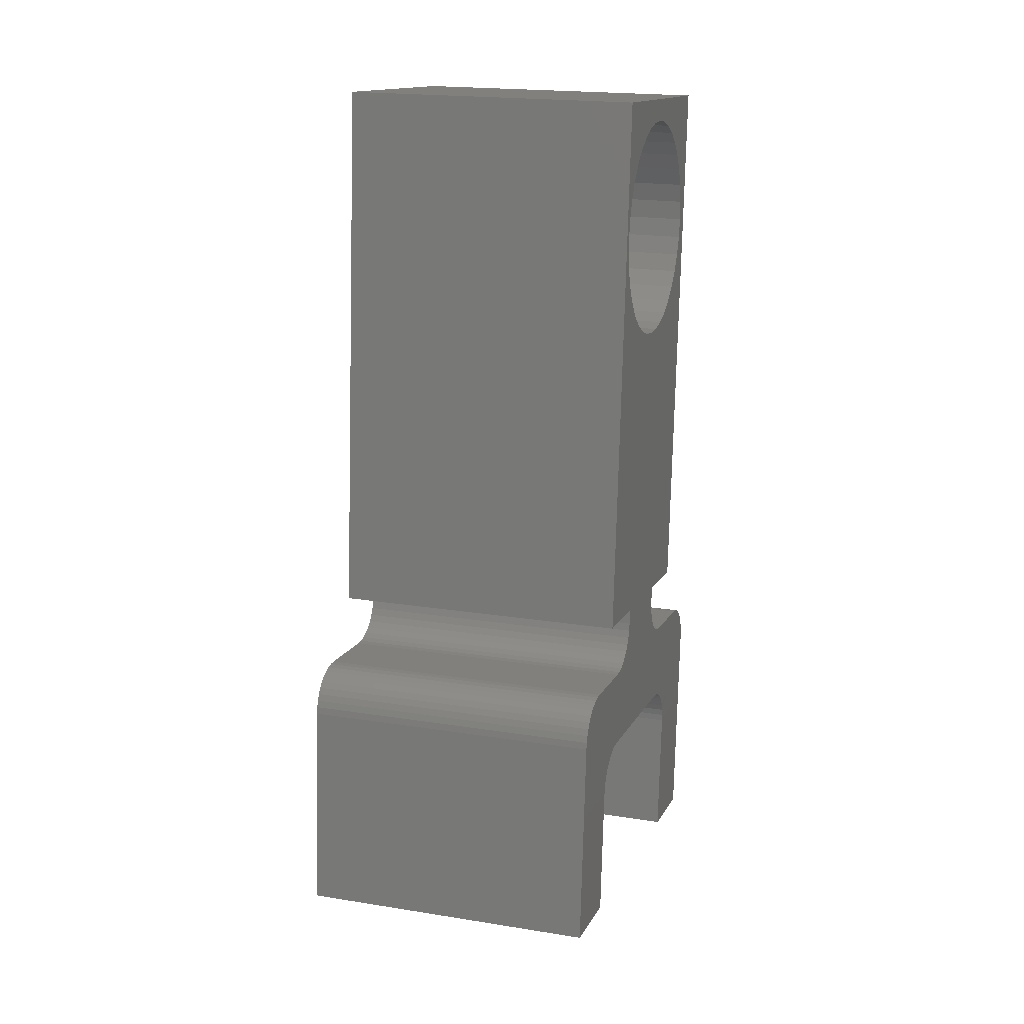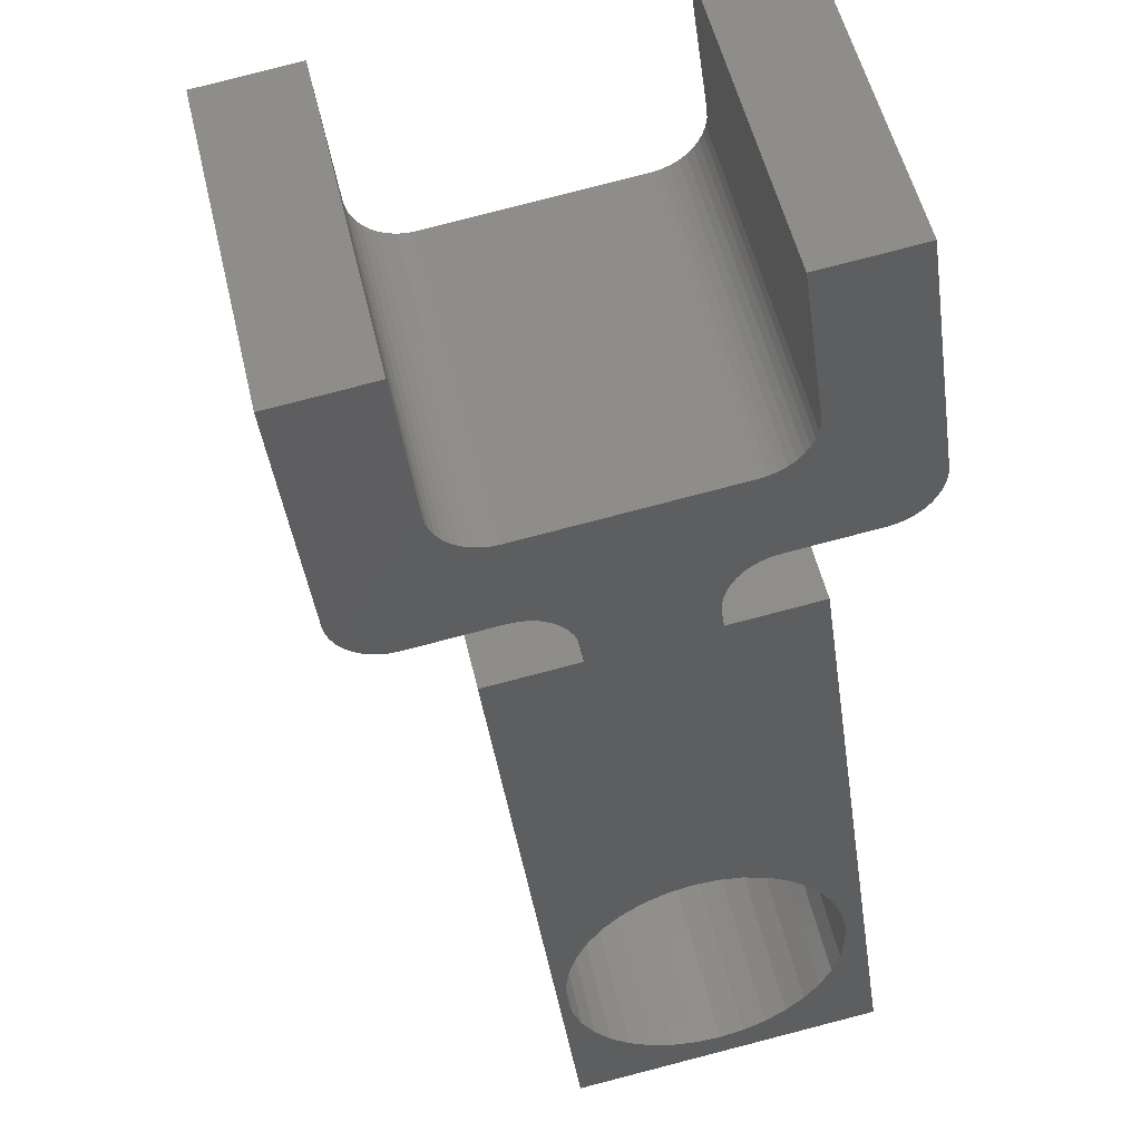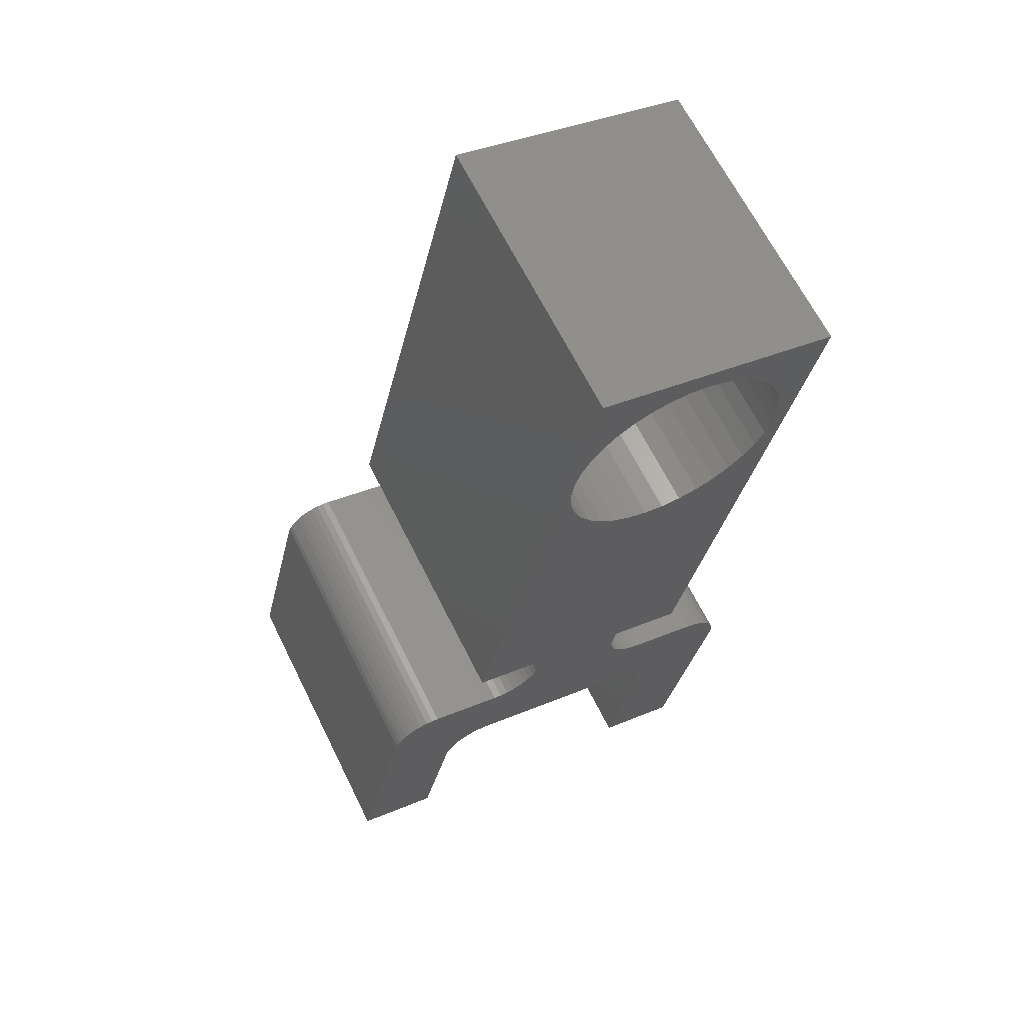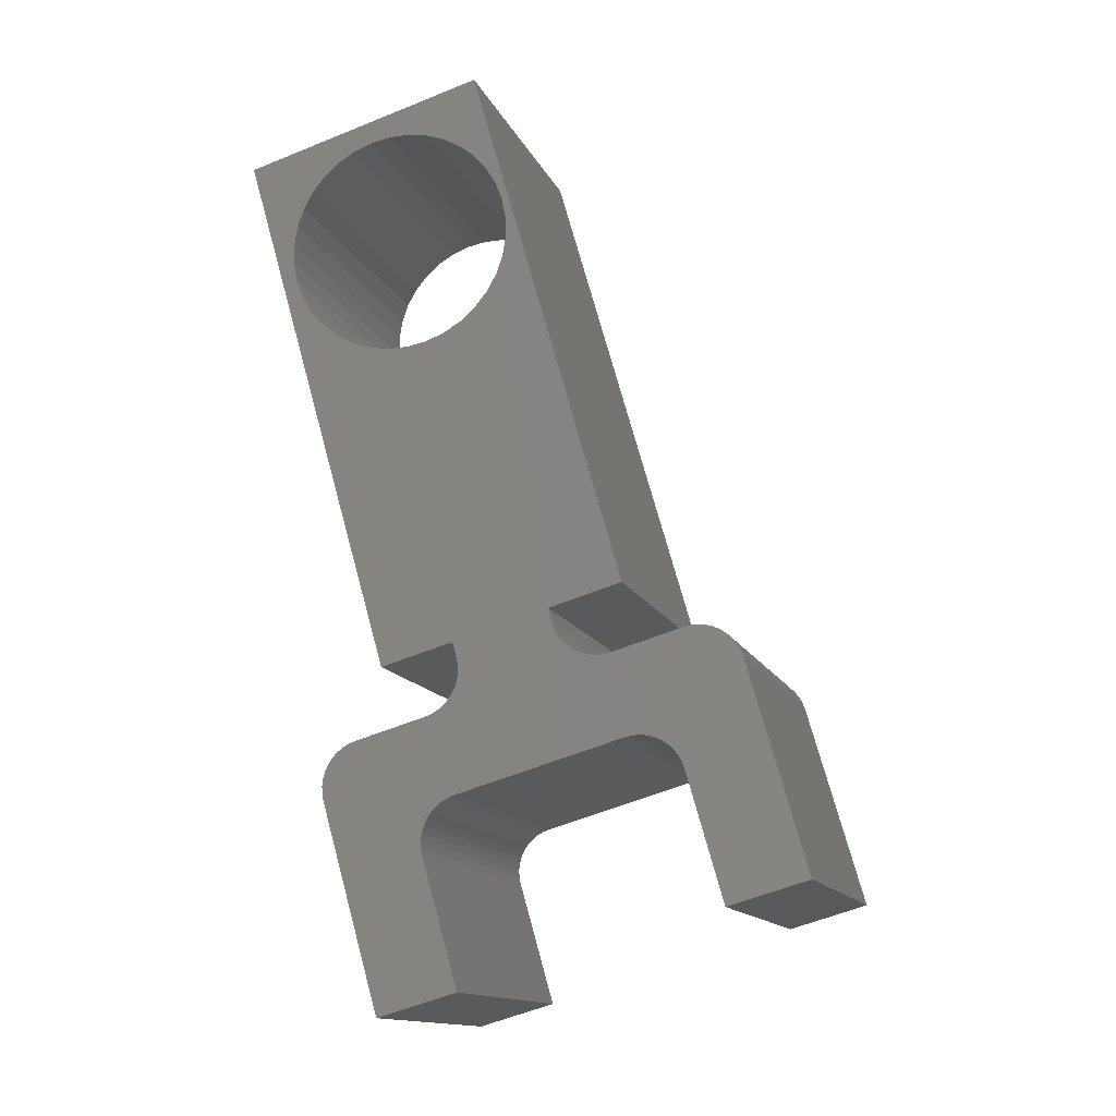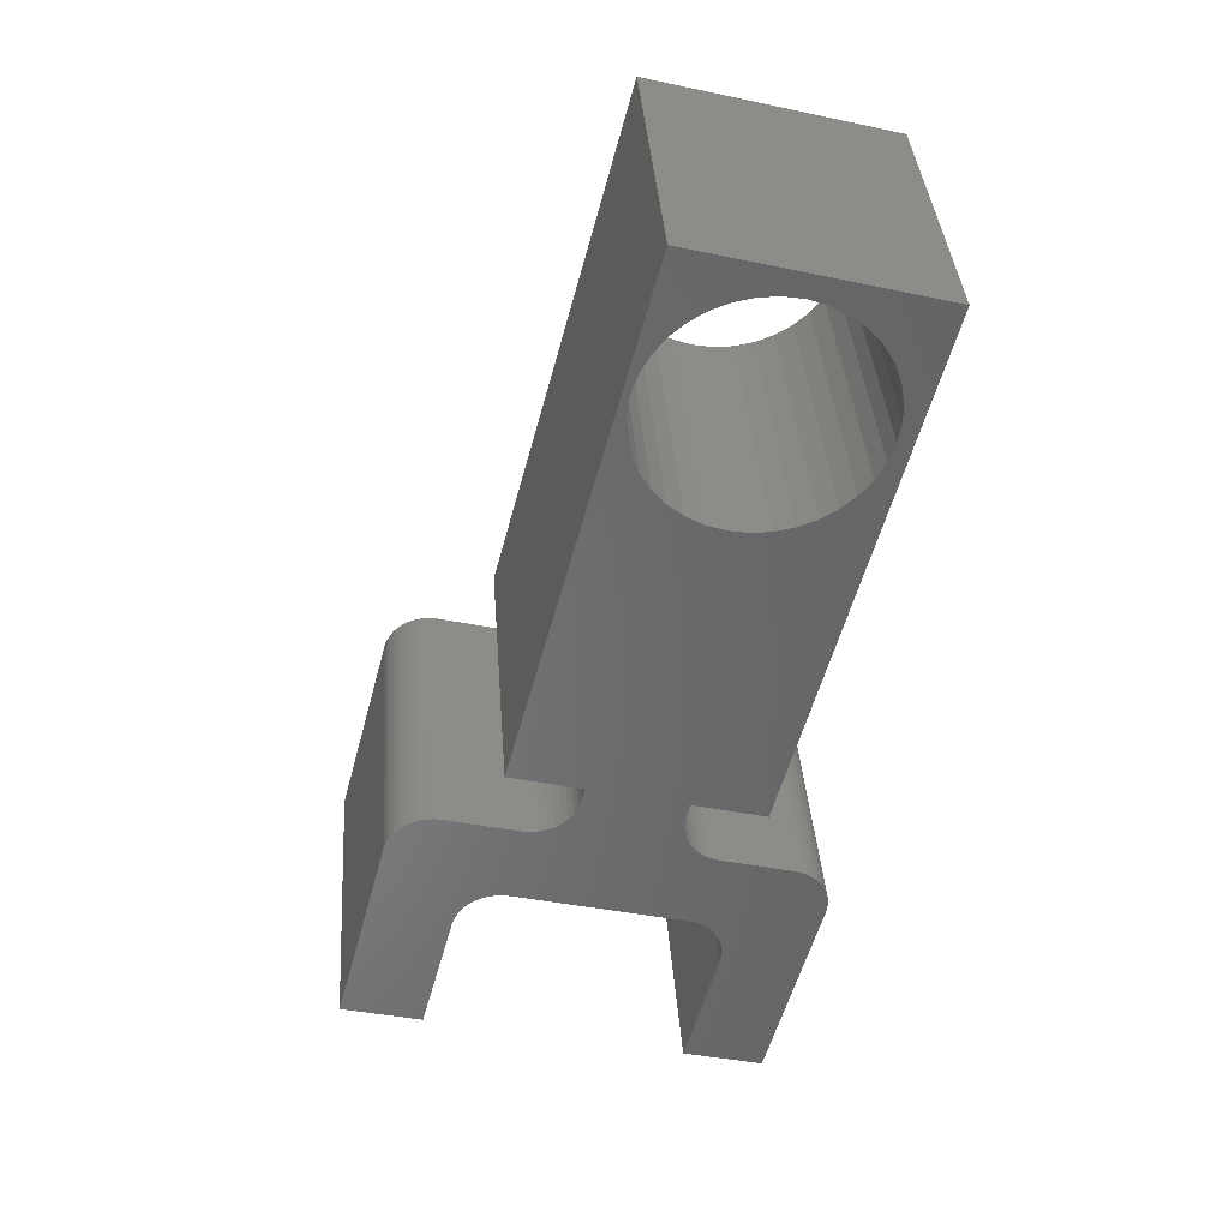
<metadata>
{"format":"stl","ext":"stl","renderer":"f3d","projection":"perspective","resolution":1024,"background":"white","views":[{"elev":28.8,"azim":95.5,"up":"+Z"},{"elev":-39.0,"azim":172.2,"up":"+Y"},{"elev":68.1,"azim":141.7,"up":"+Z"},{"elev":-16.7,"azim":4.8,"up":"+Z"},{"elev":40.4,"azim":163.9,"up":"+Z"}]}
</metadata>
<code>
# stl→obj: 222 verts, 444 faces
v -309.2 -184.3 -321.9
v -299.6 -184.3 -357
v -305 -164.8 -320.8
v -295.4 -164.8 -355.9
v -324.7 -180.8 -326.2
v -320.5 -161.3 -325
v -315.1 -180.8 -361.3
v -310.9 -161.3 -360.1
v -310.4 -181.9 -360
v -306.3 -162.3 -358.9
v -310.2 -181.9 -361
v -306 -162.3 -359.9
v -310.1 -181.9 -361.4
v -305.9 -162.3 -360.3
v -310.1 -181.8 -361.9
v -305.9 -162.3 -360.8
v -310.1 -181.8 -362.4
v -306 -162.3 -361.2
v -310.3 -181.7 -362.8
v -306.1 -162.2 -361.7
v -310.4 -181.7 -363.3
v -306.3 -162.1 -362.1
v -310.7 -181.6 -363.6
v -306.5 -162.1 -362.5
v -311 -181.5 -364
v -306.9 -162 -362.9
v -311.4 -181.4 -364.3
v -307.2 -161.9 -363.1
v -311.8 -181.3 -364.5
v -307.6 -161.8 -363.4
v -312.2 -181.2 -364.7
v -308.1 -161.7 -363.5
v -316.8 -180.2 -365.9
v -312.6 -160.6 -364.8
v -313 -160.5 -364.9
v -317.2 -180.1 -366.1
v -313.4 -160.4 -365.1
v -317.6 -180 -366.3
v -313.8 -160.3 -365.4
v -318 -179.9 -366.6
v -314.1 -160.3 -365.8
v -318.3 -179.8 -366.9
v -314.4 -160.2 -366.2
v -318.5 -179.7 -367.3
v -314.6 -160.1 -366.6
v -318.7 -179.6 -367.7
v -314.7 -160.1 -367
v -318.9 -179.6 -368.2
v -314.8 -160 -367.5
v -318.9 -179.6 -368.6
v -314.7 -160 -368
v -318.9 -179.5 -369.1
v -314.6 -160 -368.4
v -318.8 -179.5 -369.6
v -315.1 -179.5 -383.1
v -311 -160 -381.9
v -310 -180.7 -381.7
v -305.9 -161.2 -380.5
v -312.3 -180.7 -373.3
v -308.1 -161.2 -372.2
v -312.4 -180.7 -372.9
v -308.2 -161.2 -371.7
v -312.4 -180.7 -372.4
v -308.2 -161.2 -371.3
v -312.3 -180.8 -371.9
v -308.2 -161.2 -370.8
v -312.2 -180.8 -371.5
v -308.1 -161.3 -370.4
v -312 -180.9 -371.1
v -307.9 -161.3 -369.9
v -311.8 -181 -370.7
v -307.6 -161.4 -369.5
v -311.5 -181 -370.3
v -307.3 -161.5 -369.2
v -311.1 -181.1 -370
v -306.9 -161.6 -368.9
v -310.7 -181.2 -369.8
v -306.5 -161.7 -368.7
v -310.3 -181.3 -369.7
v -306.1 -161.8 -368.5
v -299.5 -183.8 -366.7
v -295.4 -164.3 -365.6
v -299.1 -183.9 -366.7
v -294.9 -164.4 -365.5
v -298.6 -184 -366.6
v -294.4 -164.5 -365.5
v -298.1 -184.1 -366.7
v -294 -164.6 -365.6
v -297.7 -184.2 -366.8
v -293.5 -164.6 -365.7
v -297.3 -184.3 -367
v -293.1 -164.7 -365.9
v -296.9 -184.3 -367.3
v -292.7 -164.8 -366.2
v -296.6 -184.4 -367.6
v -292.4 -164.8 -366.5
v -296.3 -184.4 -368
v -292.1 -164.9 -366.9
v -296.1 -184.4 -368.4
v -291.9 -164.9 -367.3
v -295.9 -184.4 -368.9
v -291.7 -164.9 -367.7
v -293.6 -184.4 -377.2
v -289.5 -164.9 -376.1
v -288.5 -185.6 -375.8
v -284.4 -166.1 -374.7
v -292.2 -185.6 -362.3
v -288 -166.1 -361.2
v -288.2 -166.1 -360.7
v -292.4 -185.6 -361.9
v -288.4 -166 -360.3
v -292.6 -185.6 -361.4
v -288.7 -166 -359.9
v -292.9 -185.5 -361.1
v -289 -166 -359.6
v -293.2 -185.5 -360.7
v -289.4 -165.9 -359.3
v -293.6 -185.4 -360.5
v -289.8 -165.8 -359.1
v -294 -185.3 -360.3
v -290.3 -165.7 -359
v -294.4 -185.3 -360.1
v -290.7 -165.6 -358.9
v -294.9 -185.2 -360.1
v -291.2 -165.5 -359
v -295.4 -185.1 -360.1
v -291.7 -165.4 -359
v -295.8 -185 -360.2
v -300.4 -183.9 -361.4
v -296.2 -164.4 -360.3
v -300.9 -183.8 -361.5
v -296.7 -164.3 -360.4
v -301.4 -183.7 -361.5
v -297.2 -164.2 -360.4
v -301.9 -183.6 -361.4
v -297.7 -164.1 -360.3
v -302.4 -183.5 -361.2
v -298.2 -164 -360.1
v -302.8 -183.4 -361
v -298.7 -163.9 -359.8
v -303.2 -183.4 -360.6
v -299.1 -163.8 -359.5
v -303.6 -183.3 -360.2
v -299.4 -163.8 -359.1
v -303.8 -183.3 -359.8
v -299.7 -163.8 -358.7
v -304 -183.3 -359.3
v -299.8 -163.7 -358.2
v -304.3 -183.3 -358.3
v -300.1 -163.7 -357.2
v -307.2 -184 -334.6
v -307.6 -183.9 -335.8
v -308.3 -183.7 -337
v -309.1 -183.4 -338
v -310 -183.2 -338.8
v -311.1 -182.9 -339.4
v -312.3 -182.6 -339.9
v -321.6 -181.1 -332
v -321.4 -181.2 -330.7
v -321 -181.4 -329.5
v -320.4 -181.6 -328.3
v -319.6 -181.8 -327.3
v -318.6 -182.1 -326.5
v -311.3 -183.7 -325.9
v -312.5 -183.4 -325.4
v -313.8 -183.2 -325.2
v -308.4 -184.1 -328.4
v -307.7 -184.2 -329.5
v -307.3 -184.2 -330.7
v -307 -184.2 -332
v -307 -184.1 -333.3
v -314.9 -182.1 -340.1
v -316.1 -181.8 -339.9
v -317.3 -181.6 -339.4
v -318.5 -181.4 -338.8
v -319.4 -181.2 -337.9
v -320.3 -181.1 -336.9
v -320.9 -181 -335.8
v -321.4 -181 -334.6
v -321.6 -181 -333.3
v -310.2 -183.9 -326.5
v -309.2 -184 -327.4
v -317.5 -182.3 -325.9
v -316.3 -182.6 -325.4
v -315 -182.9 -325.2
v -313.6 -182.3 -340.1
v -308.3 -163.9 -324.3
v -309.6 -163.6 -324.1
v -303.5 -164.7 -328.4
v -304.2 -164.6 -327.2
v -305 -164.5 -326.2
v -316.2 -162.1 -327.2
v -315.4 -162.3 -326.2
v -314.4 -162.5 -325.4
v -303.1 -164.7 -329.6
v -302.9 -164.7 -330.9
v -306 -164.3 -325.4
v -307.1 -164.1 -324.7
v -310.9 -163.4 -324.1
v -312.1 -163.1 -324.3
v -313.3 -162.8 -324.7
v -316.8 -161.9 -328.3
v -317.3 -161.7 -329.6
v -317.5 -161.6 -330.9
v -316.1 -161.6 -335.8
v -315.3 -161.7 -336.8
v -314.3 -161.9 -337.6
v -313.2 -162.1 -338.3
v -312 -162.3 -338.7
v -310.7 -162.5 -339
v -309.4 -162.8 -339
v -317.5 -161.5 -332.2
v -317.2 -161.5 -333.4
v -316.8 -161.5 -334.7
v -303.5 -164.3 -334.7
v -304.1 -164.1 -335.8
v -304.9 -163.9 -336.8
v -303.1 -164.5 -333.5
v -302.8 -164.6 -332.2
v -308.2 -163.1 -338.8
v -307 -163.4 -338.3
v -305.9 -163.6 -337.7
f 1 2 3
f 3 2 4
f 5 1 6
f 6 1 3
f 7 5 8
f 8 5 6
f 9 7 10
f 10 7 8
f 11 9 12
f 12 9 10
f 11 12 13
f 13 12 14
f 13 14 15
f 15 14 16
f 15 16 17
f 17 16 18
f 17 18 19
f 19 18 20
f 19 20 21
f 21 20 22
f 21 22 23
f 23 22 24
f 23 24 25
f 25 24 26
f 25 26 27
f 27 26 28
f 27 28 29
f 29 28 30
f 29 30 31
f 31 30 32
f 33 31 34
f 34 31 32
f 33 34 35
f 33 35 36
f 36 35 37
f 36 37 38
f 38 37 39
f 38 39 40
f 40 39 41
f 40 41 42
f 42 41 43
f 42 43 44
f 44 43 45
f 44 45 46
f 46 45 47
f 46 47 48
f 48 47 49
f 48 49 50
f 50 49 51
f 50 51 52
f 52 51 53
f 52 53 54
f 55 54 56
f 56 54 53
f 57 55 58
f 58 55 56
f 59 57 60
f 60 57 58
f 59 60 61
f 61 60 62
f 61 62 63
f 63 62 64
f 63 64 65
f 65 64 66
f 65 66 67
f 67 66 68
f 67 68 69
f 69 68 70
f 69 70 71
f 71 70 72
f 71 72 73
f 73 72 74
f 73 74 75
f 75 74 76
f 75 76 77
f 77 76 78
f 77 78 79
f 79 78 80
f 81 79 82
f 82 79 80
f 81 82 83
f 83 82 84
f 83 84 85
f 85 84 86
f 85 86 87
f 87 86 88
f 87 88 89
f 89 88 90
f 89 90 91
f 91 90 92
f 91 92 93
f 93 92 94
f 93 94 95
f 95 94 96
f 95 96 97
f 97 96 98
f 97 98 99
f 99 98 100
f 99 100 101
f 101 100 102
f 103 101 104
f 104 101 102
f 105 103 106
f 106 103 104
f 107 105 108
f 108 105 106
f 107 108 109
f 107 109 110
f 110 109 111
f 110 111 112
f 112 111 113
f 112 113 114
f 114 113 115
f 114 115 116
f 116 115 117
f 116 117 118
f 118 117 119
f 118 119 120
f 120 119 121
f 120 121 122
f 122 121 123
f 122 123 124
f 124 123 125
f 124 125 126
f 126 125 127
f 126 127 128
f 129 128 130
f 130 128 127
f 129 130 131
f 131 130 132
f 131 132 133
f 133 132 134
f 133 134 135
f 135 134 136
f 135 136 137
f 137 136 138
f 137 138 139
f 139 138 140
f 139 140 141
f 141 140 142
f 141 142 143
f 143 142 144
f 143 144 145
f 145 144 146
f 145 146 147
f 147 146 148
f 149 147 150
f 150 147 148
f 2 149 4
f 4 149 150
f 75 133 73
f 73 133 135
f 73 135 137
f 151 152 149
f 149 152 153
f 153 154 149
f 149 154 155
f 149 155 147
f 147 155 156
f 147 156 157
f 75 77 133
f 133 77 79
f 133 79 131
f 131 79 81
f 131 81 129
f 129 81 83
f 129 83 128
f 158 159 5
f 5 159 160
f 160 161 5
f 5 161 162
f 5 162 163
f 164 1 165
f 165 1 166
f 167 168 1
f 1 168 169
f 1 169 2
f 2 169 170
f 2 170 149
f 149 170 171
f 149 171 151
f 107 95 97
f 27 143 25
f 25 143 23
f 172 173 7
f 7 173 174
f 174 175 7
f 7 175 176
f 7 176 177
f 177 178 7
f 7 178 179
f 7 179 5
f 5 179 180
f 5 180 158
f 164 181 1
f 1 181 182
f 1 182 167
f 103 105 101
f 101 105 107
f 101 107 99
f 99 107 97
f 54 69 71
f 9 11 145
f 145 11 13
f 145 13 143
f 143 13 15
f 143 15 17
f 17 19 143
f 143 19 21
f 143 21 23
f 163 183 5
f 5 183 184
f 5 184 1
f 1 184 185
f 1 185 166
f 116 118 91
f 91 118 120
f 116 91 114
f 114 91 93
f 114 93 112
f 95 107 93
f 93 107 110
f 93 110 112
f 54 61 63
f 137 139 73
f 73 139 141
f 73 141 71
f 71 141 143
f 71 143 54
f 54 143 27
f 54 27 29
f 172 7 186
f 186 7 9
f 186 9 157
f 157 9 145
f 157 145 147
f 38 40 42
f 46 48 33
f 33 48 50
f 83 85 128
f 128 85 87
f 128 87 126
f 126 87 89
f 126 89 124
f 124 89 91
f 124 91 122
f 122 91 120
f 55 57 54
f 54 57 59
f 54 59 61
f 38 42 36
f 29 31 54
f 54 31 33
f 54 33 52
f 52 33 50
f 63 65 54
f 54 65 67
f 54 67 69
f 36 42 33
f 33 42 44
f 33 44 46
f 187 188 3
f 189 190 3
f 3 190 191
f 140 138 80
f 192 6 193
f 193 6 194
f 189 3 195
f 195 3 4
f 195 4 196
f 191 197 3
f 3 197 198
f 3 198 187
f 53 30 28
f 188 199 3
f 3 199 200
f 3 200 6
f 6 200 201
f 6 201 194
f 192 202 6
f 6 202 203
f 6 203 204
f 205 206 150
f 150 206 207
f 150 207 208
f 208 209 150
f 150 209 210
f 150 210 211
f 204 212 6
f 6 212 213
f 6 213 8
f 8 213 214
f 8 214 10
f 24 22 146
f 146 22 20
f 146 20 18
f 215 4 216
f 216 4 217
f 215 218 4
f 4 218 219
f 4 219 196
f 142 53 144
f 144 53 28
f 144 28 146
f 146 28 26
f 146 26 24
f 106 104 108
f 108 104 102
f 108 102 100
f 119 117 92
f 214 205 10
f 10 205 150
f 10 150 12
f 12 150 148
f 12 148 14
f 14 148 146
f 14 146 16
f 16 146 18
f 51 34 53
f 53 34 32
f 53 32 30
f 51 49 34
f 34 49 47
f 34 47 45
f 41 39 37
f 140 80 142
f 142 80 78
f 142 78 76
f 138 136 80
f 80 136 134
f 80 134 82
f 82 134 132
f 82 132 84
f 84 132 130
f 84 130 86
f 86 130 127
f 86 127 88
f 211 220 150
f 150 220 221
f 150 221 4
f 4 221 222
f 4 222 217
f 45 43 34
f 34 43 41
f 34 41 35
f 35 41 37
f 76 74 142
f 142 74 72
f 142 72 53
f 53 72 70
f 53 70 68
f 58 56 60
f 60 56 53
f 60 53 62
f 100 98 108
f 108 98 96
f 108 96 109
f 109 96 94
f 119 92 121
f 68 66 53
f 53 66 64
f 53 64 62
f 117 115 92
f 92 115 113
f 92 113 94
f 94 113 111
f 94 111 109
f 88 127 90
f 90 127 125
f 90 125 92
f 92 125 123
f 92 123 121
f 184 200 185
f 185 200 199
f 185 199 166
f 166 199 188
f 166 188 165
f 165 188 187
f 165 187 164
f 164 187 198
f 164 198 181
f 181 198 197
f 181 197 182
f 182 197 191
f 182 191 167
f 167 191 190
f 167 190 168
f 168 190 189
f 168 189 169
f 169 189 195
f 169 195 170
f 170 195 196
f 170 196 171
f 171 196 219
f 171 219 151
f 151 219 218
f 151 218 152
f 152 218 215
f 152 215 153
f 153 215 216
f 153 216 154
f 154 216 217
f 154 217 155
f 155 217 222
f 155 222 156
f 156 222 221
f 156 221 157
f 157 221 220
f 157 220 186
f 186 220 211
f 186 211 172
f 172 211 210
f 172 210 173
f 173 210 209
f 173 209 174
f 174 209 208
f 174 208 175
f 175 208 207
f 175 207 176
f 176 207 206
f 176 206 177
f 177 206 205
f 177 205 178
f 178 205 214
f 178 214 179
f 179 214 213
f 179 213 180
f 180 213 212
f 180 212 158
f 158 212 204
f 158 204 159
f 159 204 203
f 159 203 160
f 160 203 202
f 160 202 161
f 161 202 192
f 161 192 162
f 162 192 193
f 162 193 163
f 163 193 194
f 163 194 183
f 183 194 201
f 183 201 184
f 184 201 200

</code>
